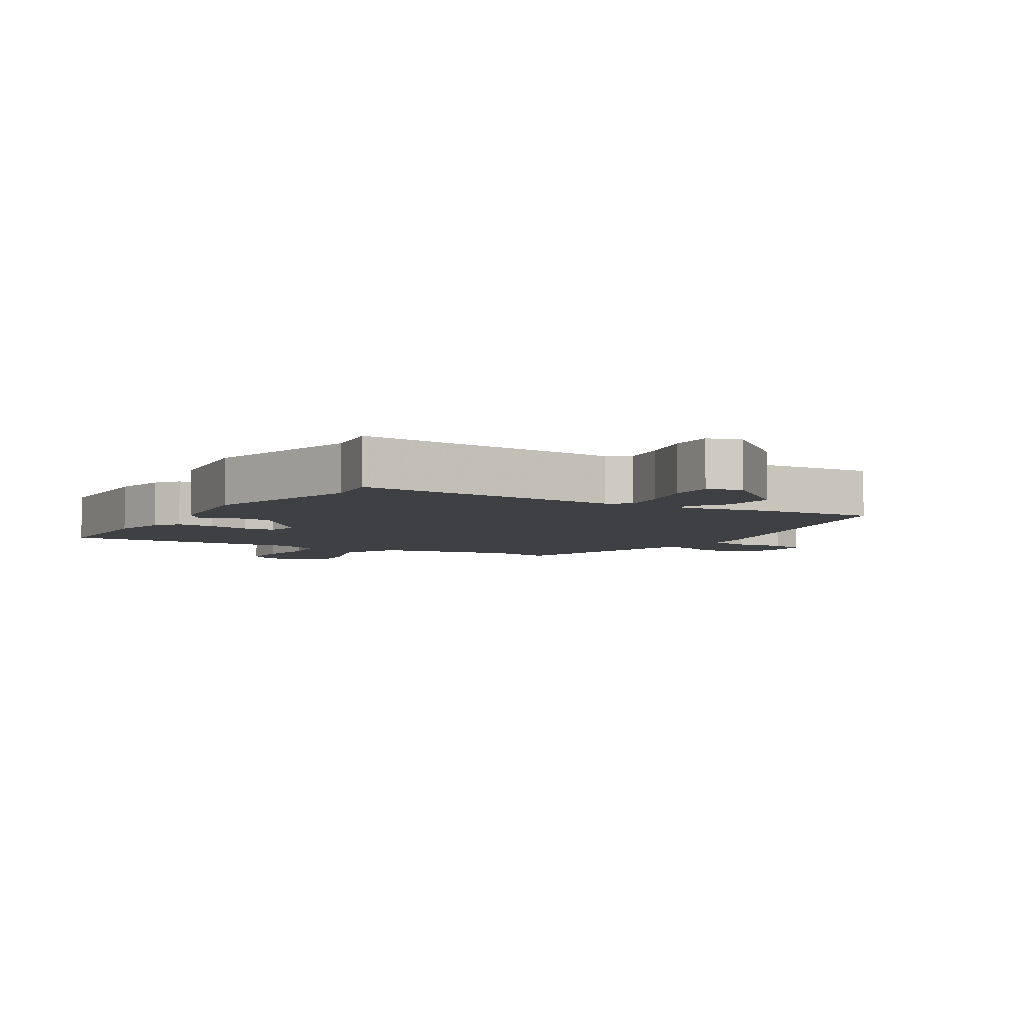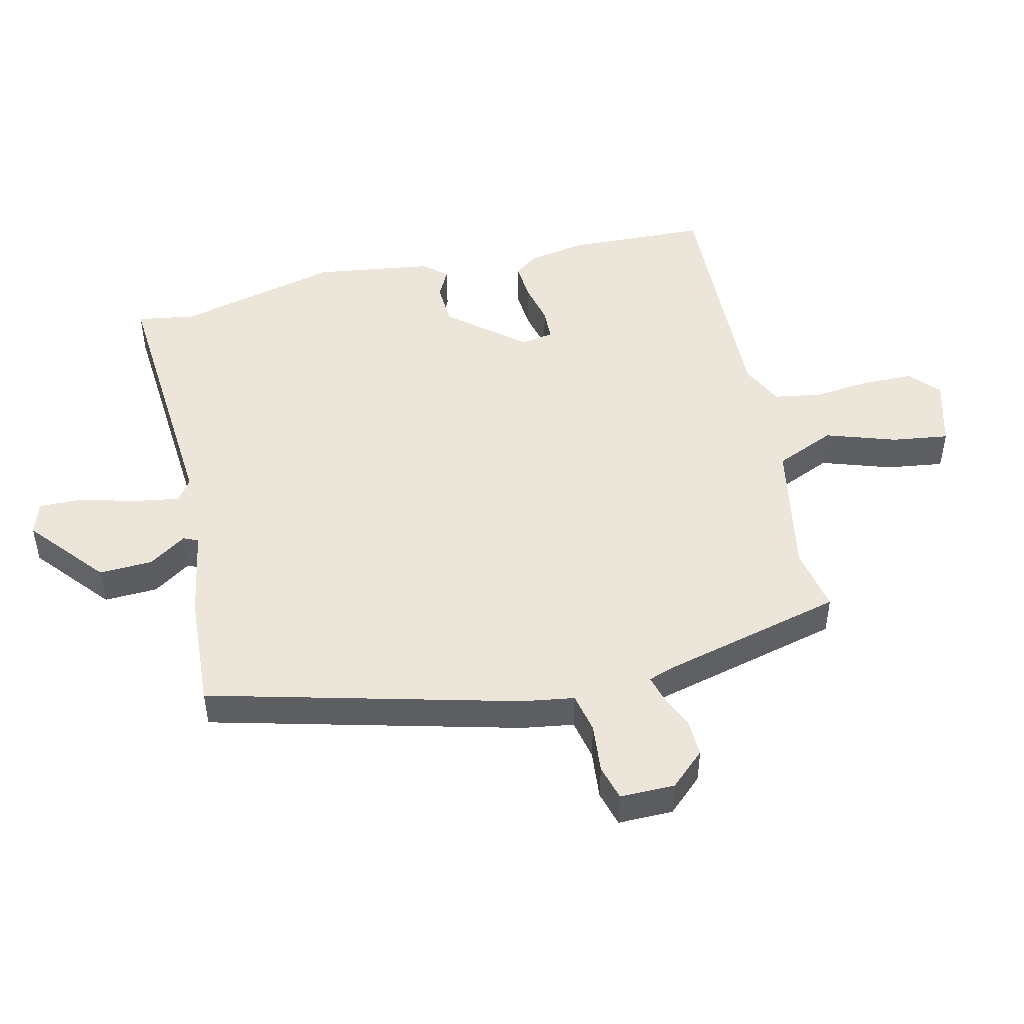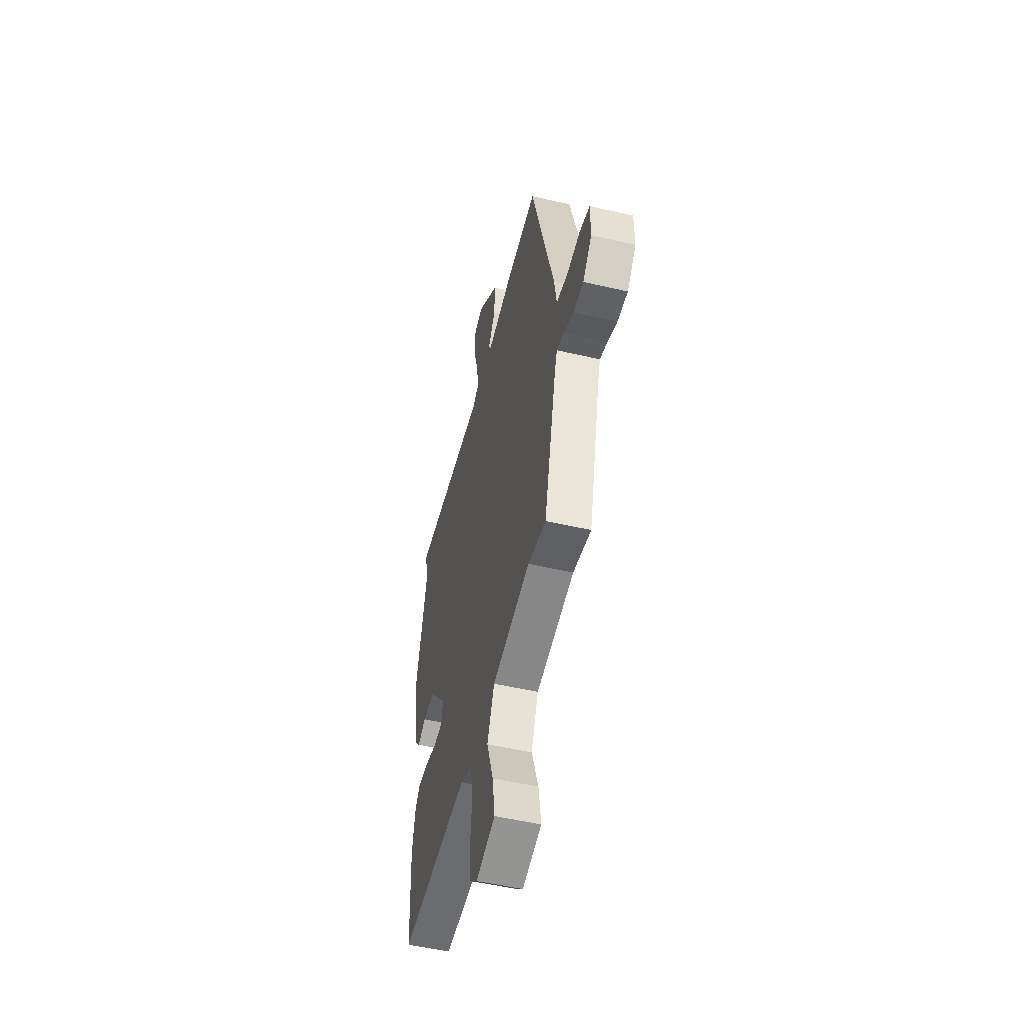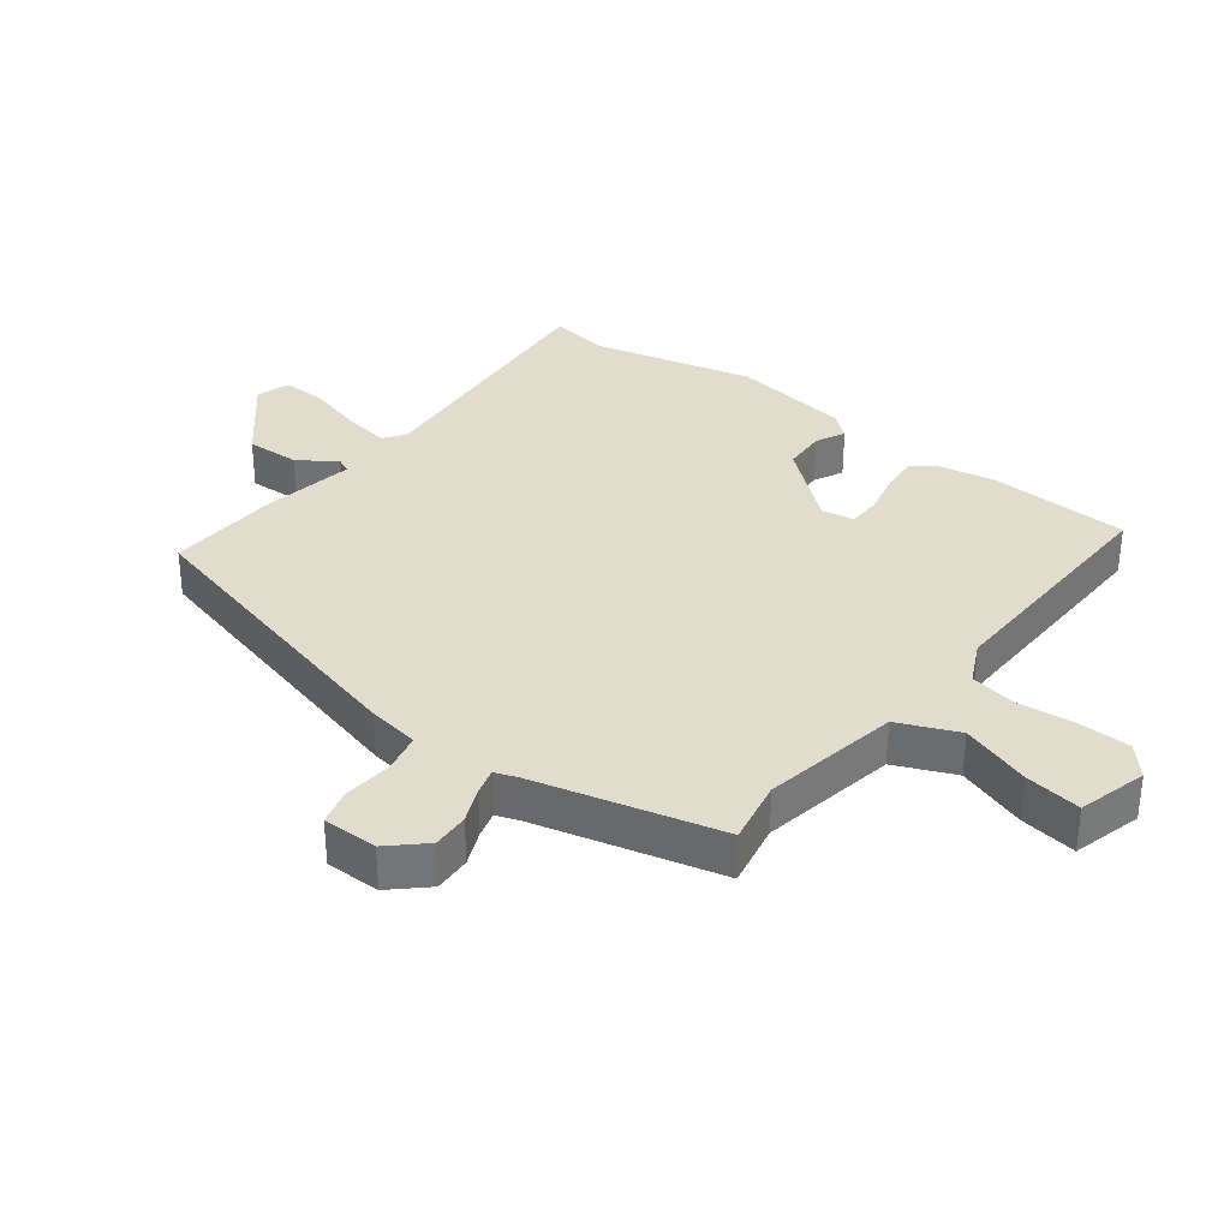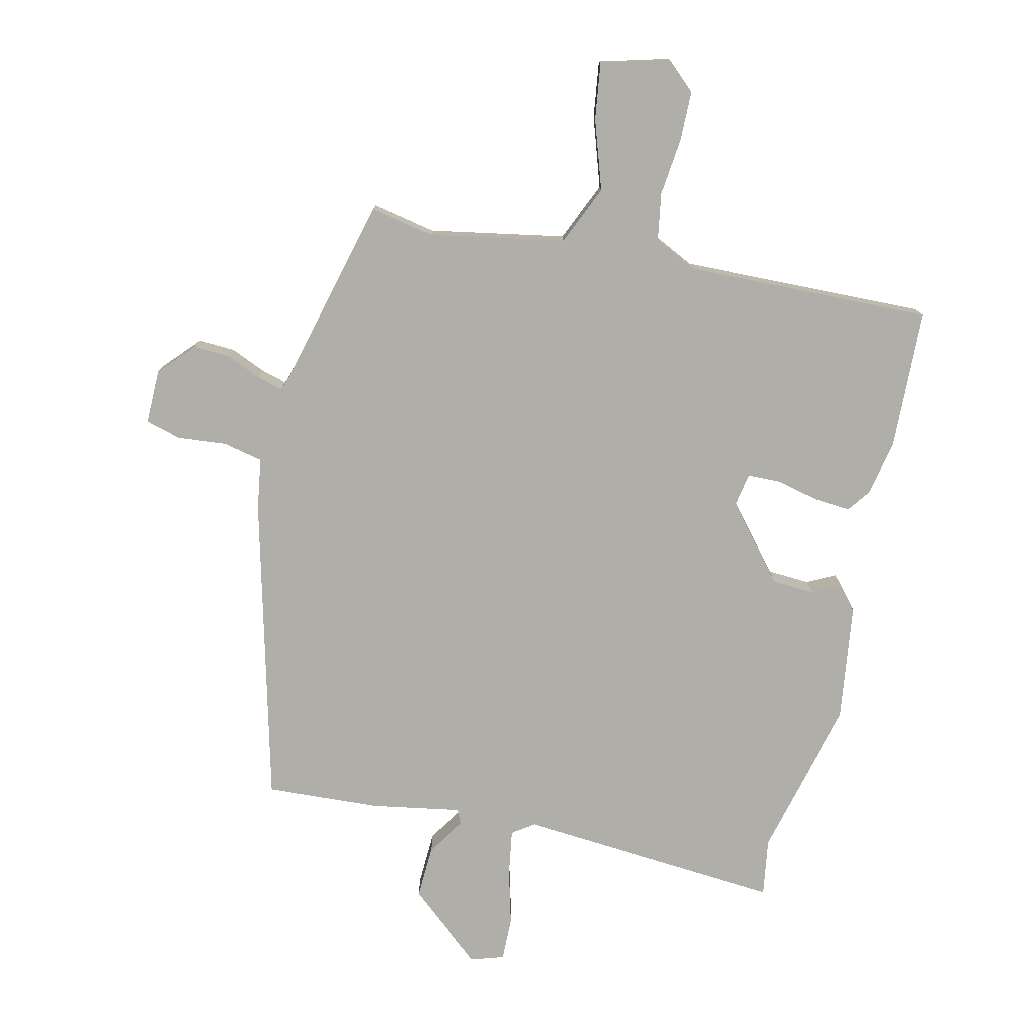
<metadata>
{"format":"obj","ext":"obj","renderer":"f3d","projection":"perspective","resolution":1024,"background":"white","views":[{"elev":-5.1,"azim":-31.8,"up":"+Y"},{"elev":48.3,"azim":76.5,"up":"+Y"},{"elev":-51.6,"azim":75.8,"up":"+Z"},{"elev":34.0,"azim":127.0,"up":"+Y"},{"elev":-77.5,"azim":166.6,"up":"+Y"}]}
</metadata>
<code>
v -0.498 0.07 -0.538
v -0.508 0.07 -0.318
v -0.492 0.07 -0.229
v -0.465 0.07 -0.192
v -0.406 0.07 -0.196
v -0.339 0.07 -0.211
v -0.288 0.07 -0.209
v -0.279 0.07 -0.158
v -0.376 0.07 -0.042
v -0.443 0.07 -0.039
v -0.488 0.07 -0.062
v -0.519 0.07 -0.025
v -0.546 0.07 0.159
v -0.485 0.07 0.412
v -0.5 0.07 0.503
v -0.082 0.07 0.474
v -0.048 0.07 0.498
v -0.06 0.07 0.57
v -0.084 0.07 0.657
v -0.086 0.07 0.726
v -0.034 0.07 0.743
v 0.084 0.07 0.645
v 0.081 0.07 0.561
v 0.042 0.07 0.502
v 0.052 0.07 0.479
v 0.194 0.07 0.505
v 0.374 0.07 0.517
v 0.501 0.07 0.035
v 0.514 0.07 -0.046
v 0.577 0.07 -0.059
v 0.654 0.07 -0.051
v 0.71 0.07 -0.066
v 0.71 0.07 -0.152
v 0.66 0.07 -0.207
v 0.602 0.07 -0.205
v 0.547 0.07 -0.182
v 0.506 0.07 -0.171
v 0.493 0.07 -0.208
v 0.422 0.07 -0.497
v 0.321 0.07 -0.478
v 0.107 0.07 -0.519
v 0.067 0.07 -0.613
v 0.104 0.07 -0.722
v 0.117 0.07 -0.811
v 0.009 0.07 -0.841
v -0.037 0.07 -0.8
v -0.039 0.07 -0.721
v -0.03 0.07 -0.631
v -0.043 0.07 -0.556
v -0.11 0.07 -0.524
v -0.498 0 -0.538
v -0.508 0 -0.318
v -0.492 0 -0.229
v -0.465 0 -0.192
v -0.406 0 -0.196
v -0.339 0 -0.211
v -0.288 0 -0.209
v -0.279 0 -0.158
v -0.376 0 -0.042
v -0.443 0 -0.039
v -0.488 0 -0.062
v -0.519 0 -0.025
v -0.546 0 0.159
v -0.485 0 0.412
v -0.5 0 0.503
v -0.082 0 0.474
v -0.048 0 0.498
v -0.06 0 0.57
v -0.084 0 0.657
v -0.086 0 0.726
v -0.034 0 0.743
v 0.084 0 0.645
v 0.081 0 0.561
v 0.042 0 0.502
v 0.052 0 0.479
v 0.194 0 0.505
v 0.374 0 0.517
v 0.501 0 0.035
v 0.514 0 -0.046
v 0.577 0 -0.059
v 0.654 0 -0.051
v 0.71 0 -0.066
v 0.71 0 -0.152
v 0.66 0 -0.207
v 0.602 0 -0.205
v 0.547 0 -0.182
v 0.506 0 -0.171
v 0.493 0 -0.208
v 0.422 0 -0.497
v 0.321 0 -0.478
v 0.107 0 -0.519
v 0.067 0 -0.613
v 0.104 0 -0.722
v 0.117 0 -0.811
v 0.009 0 -0.841
v -0.037 0 -0.8
v -0.039 0 -0.721
v -0.03 0 -0.631
v -0.043 0 -0.556
v -0.11 0 -0.524
f 45 46 47 48
f 45 48 49
f 42 43 44 45
f 42 45 49
f 41 42 49
f 38 39 40
f 37 38 40 41
f 33 34 35 36
f 33 36 37
f 30 31 32 33
f 29 30 33 37
f 25 26 27 28
f 25 28 29 37
f 21 22 23 24
f 19 20 21 24
f 18 19 24 25
f 17 18 25 37
f 14 15 16
f 12 13 14 16
f 10 11 12 16
f 9 10 16 17
f 8 9 17 37
f 3 4 5 6
f 3 6 7
f 50 1 2 3
f 50 3 7
f 37 41 49 50
f 7 8 37 50
f 98 97 96 95
f 99 98 95
f 95 94 93 92
f 99 95 92
f 99 92 91
f 90 89 88
f 91 90 88 87
f 86 85 84 83
f 87 86 83
f 83 82 81 80
f 87 83 80 79
f 78 77 76 75
f 87 79 78 75
f 74 73 72 71
f 74 71 70 69
f 75 74 69 68
f 87 75 68 67
f 66 65 64
f 66 64 63 62
f 66 62 61 60
f 67 66 60 59
f 87 67 59 58
f 56 55 54 53
f 57 56 53
f 53 52 51 100
f 57 53 100
f 100 99 91 87
f 100 87 58 57
f 1 51 52 2
f 2 52 53 3
f 3 53 54 4
f 4 54 55 5
f 5 55 56 6
f 6 56 57 7
f 7 57 58 8
f 8 58 59 9
f 9 59 60 10
f 10 60 61 11
f 11 61 62 12
f 12 62 63 13
f 13 63 64 14
f 14 64 65 15
f 15 65 66 16
f 16 66 67 17
f 17 67 68 18
f 18 68 69 19
f 19 69 70 20
f 20 70 71 21
f 21 71 72 22
f 22 72 73 23
f 23 73 74 24
f 24 74 75 25
f 25 75 76 26
f 26 76 77 27
f 27 77 78 28
f 28 78 79 29
f 29 79 80 30
f 30 80 81 31
f 31 81 82 32
f 32 82 83 33
f 33 83 84 34
f 34 84 85 35
f 35 85 86 36
f 36 86 87 37
f 37 87 88 38
f 38 88 89 39
f 39 89 90 40
f 40 90 91 41
f 41 91 92 42
f 42 92 93 43
f 43 93 94 44
f 44 94 95 45
f 45 95 96 46
f 46 96 97 47
f 47 97 98 48
f 48 98 99 49
f 49 99 100 50
f 50 100 51 1

</code>
